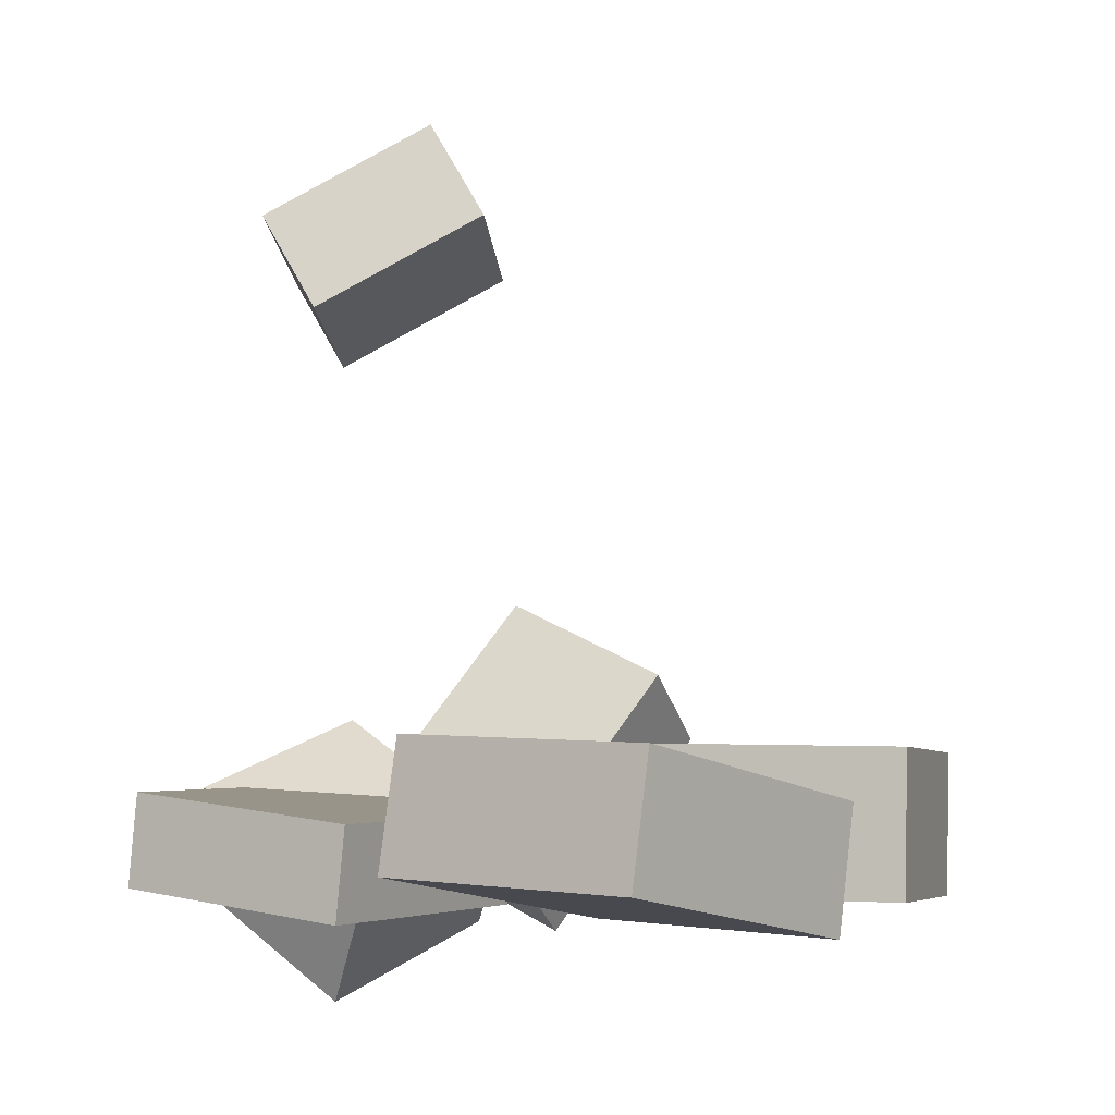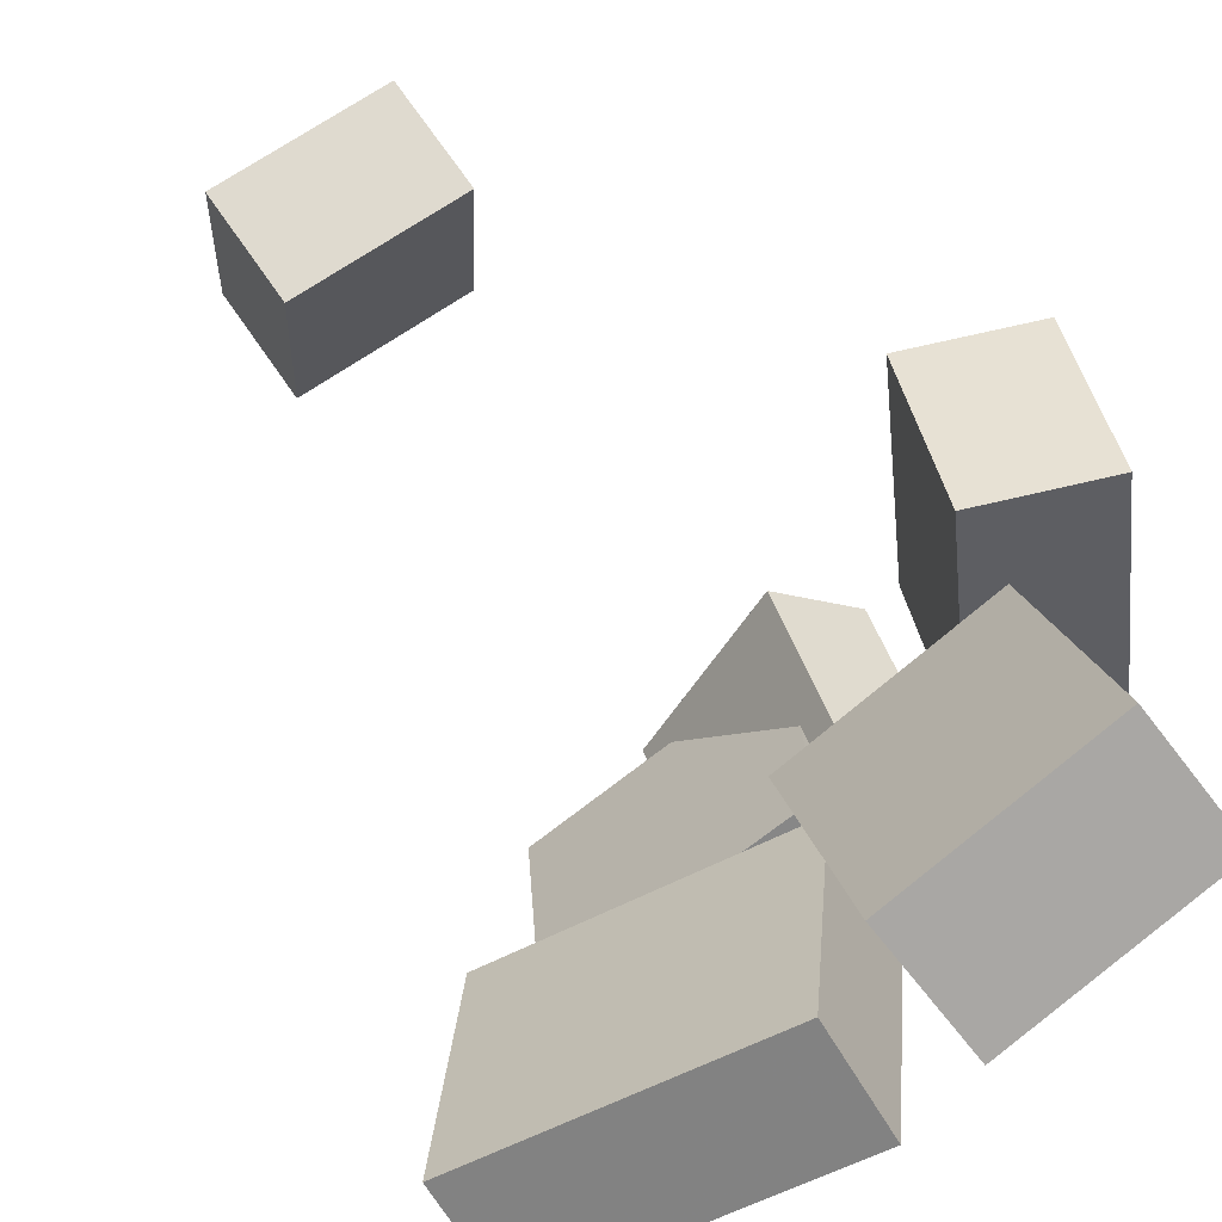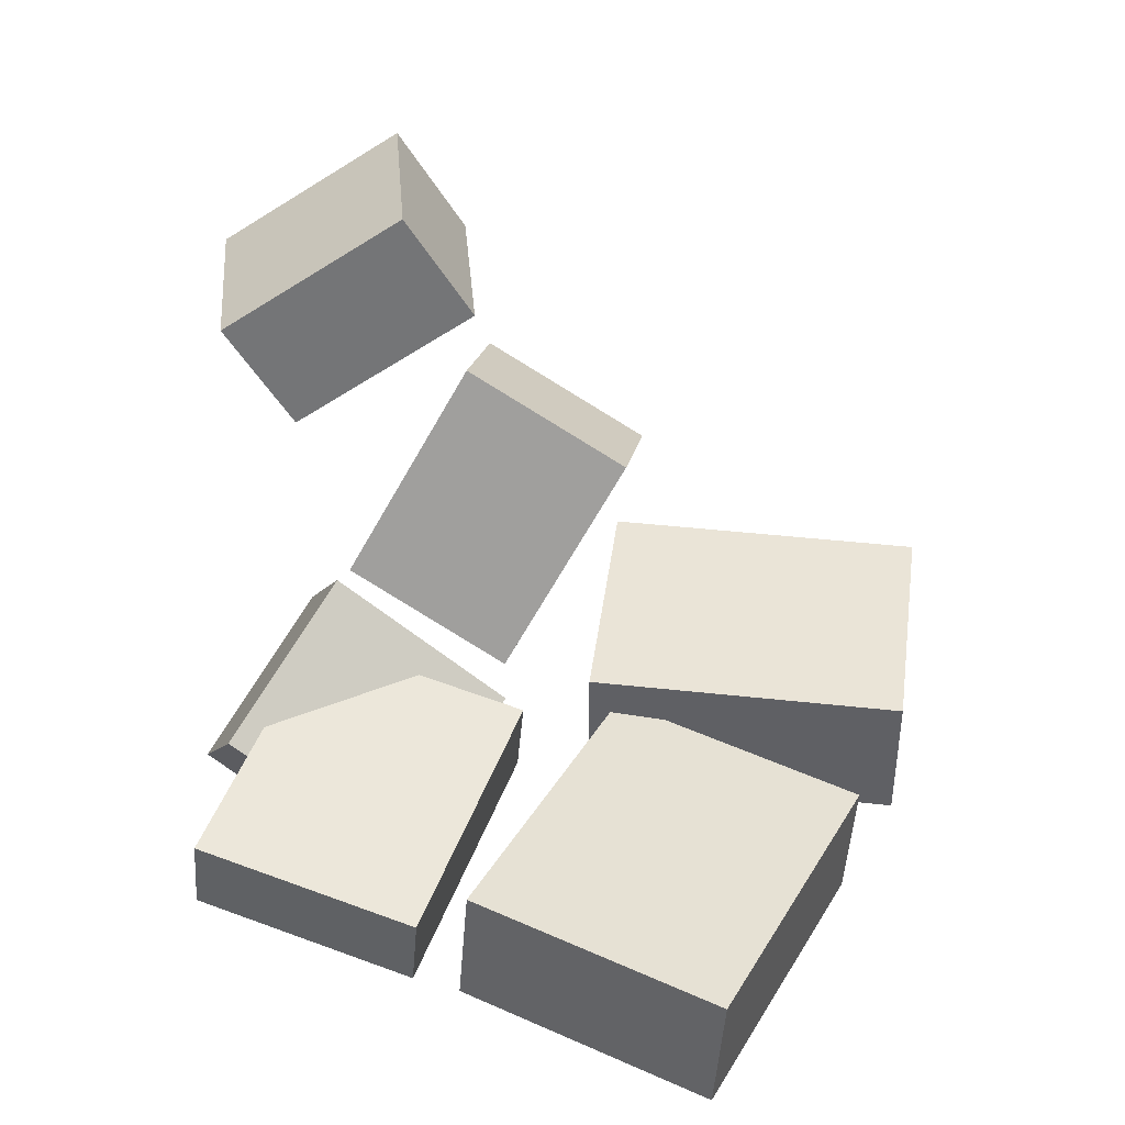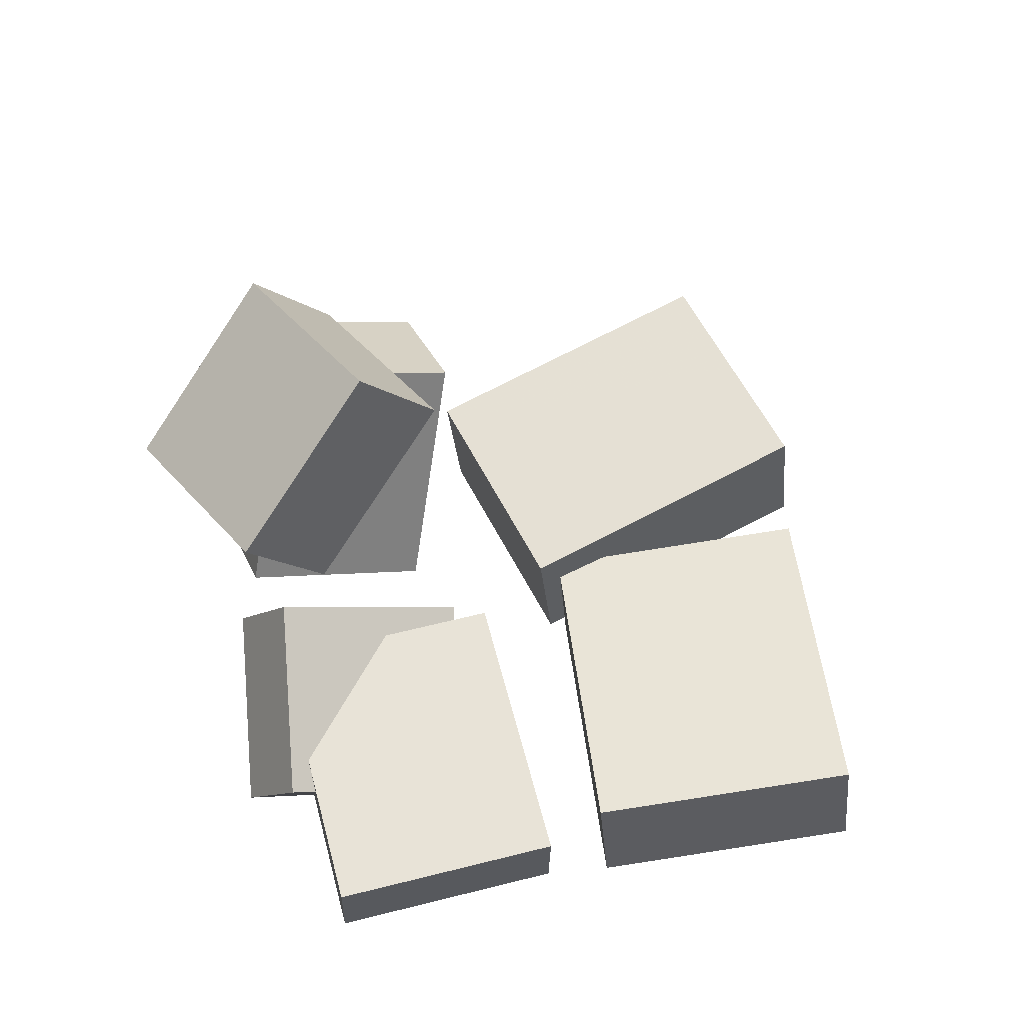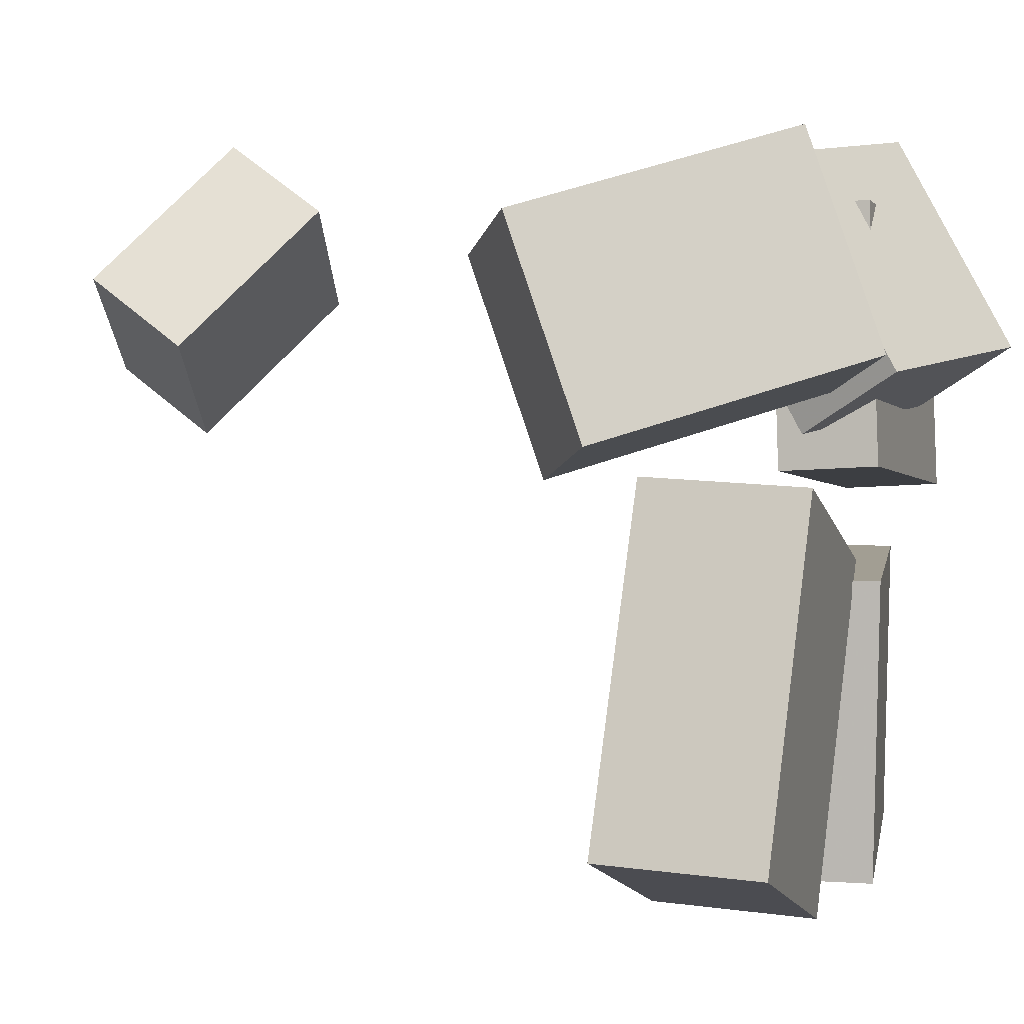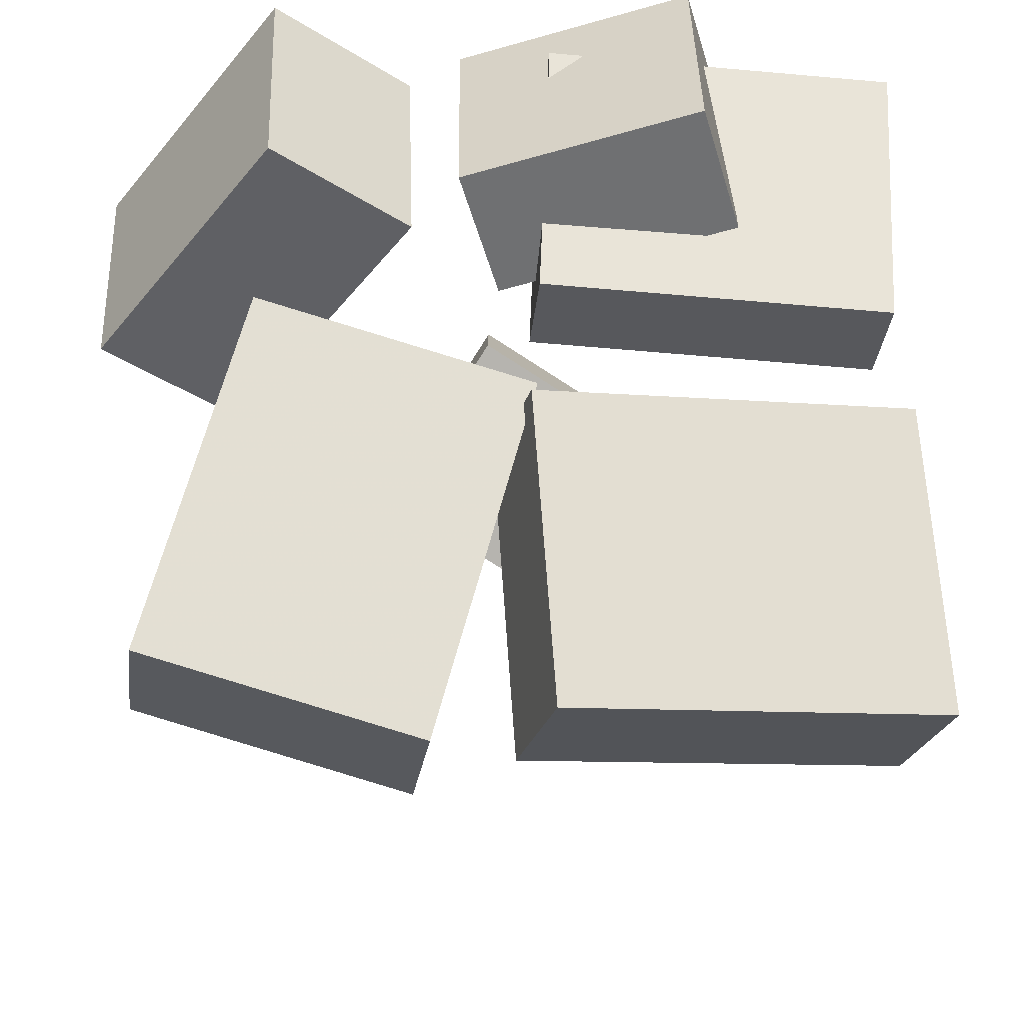
<metadata>
{"format":"obj","ext":"obj","renderer":"f3d","projection":"perspective","resolution":1024,"background":"white","views":[{"elev":3.4,"azim":122.9,"up":"+Y"},{"elev":-62.3,"azim":-134.6,"up":"+Z"},{"elev":53.0,"azim":112.8,"up":"+Y"},{"elev":68.5,"azim":77.7,"up":"+Y"},{"elev":0.1,"azim":-65.4,"up":"+Z"},{"elev":-26.1,"azim":0.9,"up":"+Z"}]}
</metadata>
<code>
v -0.006382 -0.5078 0.07554
v 0.006911 -0.4923 0.4122
v -0.01967 -0.3802 0.0702
v -0.006374 -0.3647 0.4068
v 0.4093 -0.4653 0.05717
v 0.4226 -0.4498 0.3938
v 0.396 -0.3377 0.05184
v 0.4093 -0.3222 0.3885
f 1.0 7.0 5.0
f 1.0 3.0 7.0
f 1.0 4.0 3.0
f 1.0 2.0 4.0
f 3.0 8.0 7.0
f 3.0 4.0 8.0
f 5.0 7.0 8.0
f 5.0 8.0 6.0
f 1.0 5.0 6.0
f 1.0 6.0 2.0
f 2.0 6.0 8.0
f 2.0 8.0 4.0
v 0.1848 -0.6283 0.2325
v 0.179 -0.4786 0.5061
v -0.1 -0.5596 0.189
v -0.1058 -0.4099 0.4626
v 0.2286 -0.4928 0.1593
v 0.2229 -0.3431 0.4329
v -0.05619 -0.4241 0.1158
v -0.0619 -0.2744 0.3894
f 9.0 15.0 13.0
f 9.0 11.0 15.0
f 9.0 12.0 11.0
f 9.0 10.0 12.0
f 11.0 16.0 15.0
f 11.0 12.0 16.0
f 13.0 15.0 16.0
f 13.0 16.0 14.0
f 9.0 13.0 14.0
f 9.0 14.0 10.0
f 10.0 14.0 16.0
f 10.0 16.0 12.0
v -0.3367 -0.5314 0.04658
v -0.3653 -0.3271 0.06016
v -0.4558 -0.5191 -0.3902
v -0.4844 -0.3147 -0.3766
v -0.009672 -0.4798 -0.04112
v -0.0383 -0.2754 -0.02755
v -0.1288 -0.4675 -0.4779
v -0.1574 -0.2631 -0.4643
f 17.0 23.0 21.0
f 17.0 19.0 23.0
f 17.0 20.0 19.0
f 17.0 18.0 20.0
f 19.0 24.0 23.0
f 19.0 20.0 24.0
f 21.0 23.0 24.0
f 21.0 24.0 22.0
f 17.0 21.0 22.0
f 17.0 22.0 18.0
f 18.0 22.0 24.0
f 18.0 24.0 20.0
v -0.3179 -0.6125 0.1973
v -0.3288 -0.5194 0.4636
v -0.5456 -0.335 0.09092
v -0.5565 -0.2419 0.3572
v -0.1578 -0.4944 0.1626
v -0.1688 -0.4013 0.4289
v -0.3855 -0.217 0.05624
v -0.3965 -0.1239 0.3225
f 25.0 31.0 29.0
f 25.0 27.0 31.0
f 25.0 28.0 27.0
f 25.0 26.0 28.0
f 27.0 32.0 31.0
f 27.0 28.0 32.0
f 29.0 31.0 32.0
f 29.0 32.0 30.0
f 25.0 29.0 30.0
f 25.0 30.0 26.0
f 26.0 30.0 32.0
f 26.0 32.0 28.0
v -0.08599 0.2458 0.4215
v -0.08836 0.3762 0.5142
v -0.2334 0.3752 0.2357
v -0.2358 0.5056 0.3284
v 0.1215 0.3266 0.3131
v 0.1192 0.457 0.4058
v -0.02588 0.456 0.1273
v -0.02825 0.5864 0.22
f 33.0 39.0 37.0
f 33.0 35.0 39.0
f 33.0 36.0 35.0
f 33.0 34.0 36.0
f 35.0 40.0 39.0
f 35.0 36.0 40.0
f 37.0 39.0 40.0
f 37.0 40.0 38.0
f 33.0 37.0 38.0
f 33.0 38.0 34.0
f 34.0 38.0 40.0
f 34.0 40.0 36.0
v 0.4638 -0.3718 -0.413
v 0.437 -0.3903 -0.03052
v 0.01047 -0.4953 -0.4507
v -0.01632 -0.5138 -0.06826
v 0.4163 -0.1991 -0.408
v 0.3895 -0.2175 -0.0255
v -0.03703 -0.3226 -0.4457
v -0.06383 -0.3411 -0.06324
f 41.0 47.0 45.0
f 41.0 43.0 47.0
f 41.0 44.0 43.0
f 41.0 42.0 44.0
f 43.0 48.0 47.0
f 43.0 44.0 48.0
f 45.0 47.0 48.0
f 45.0 48.0 46.0
f 41.0 45.0 46.0
f 41.0 46.0 42.0
f 42.0 46.0 48.0
f 42.0 48.0 44.0

</code>
